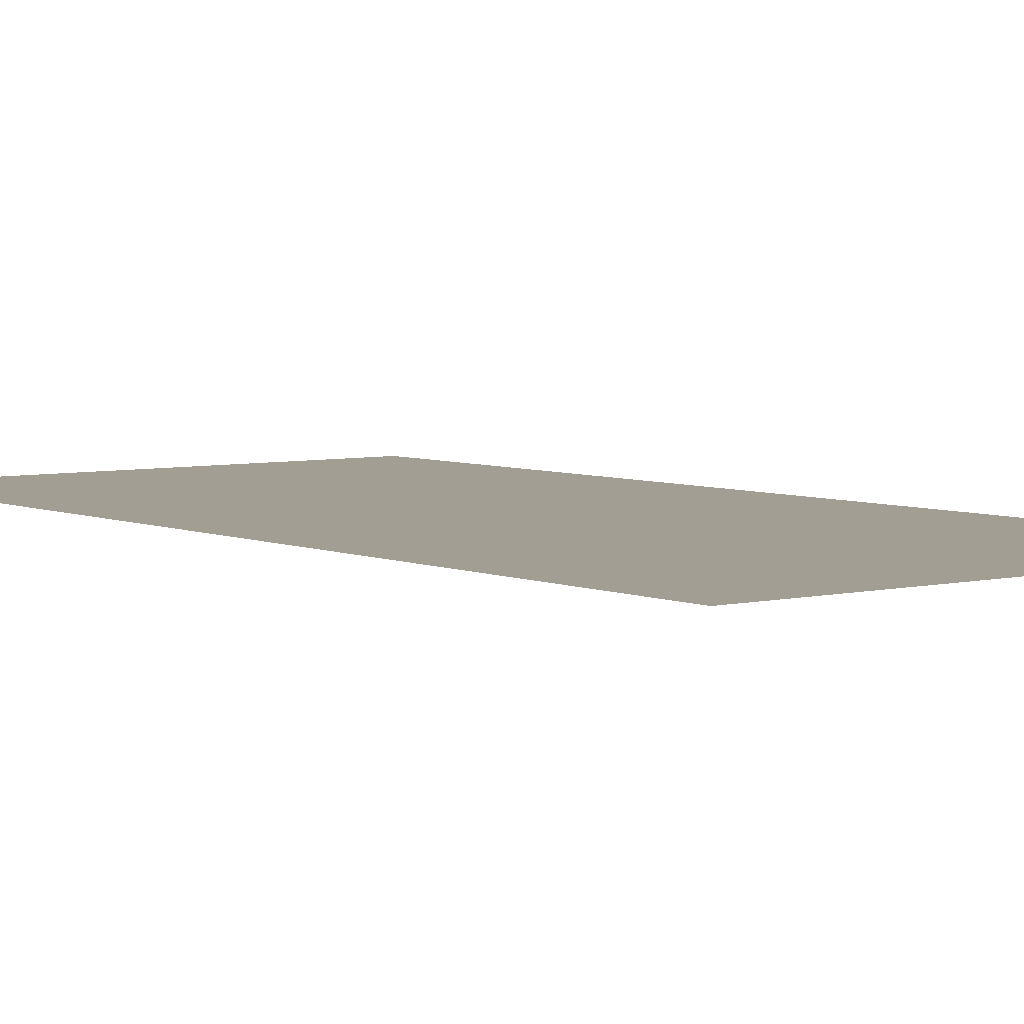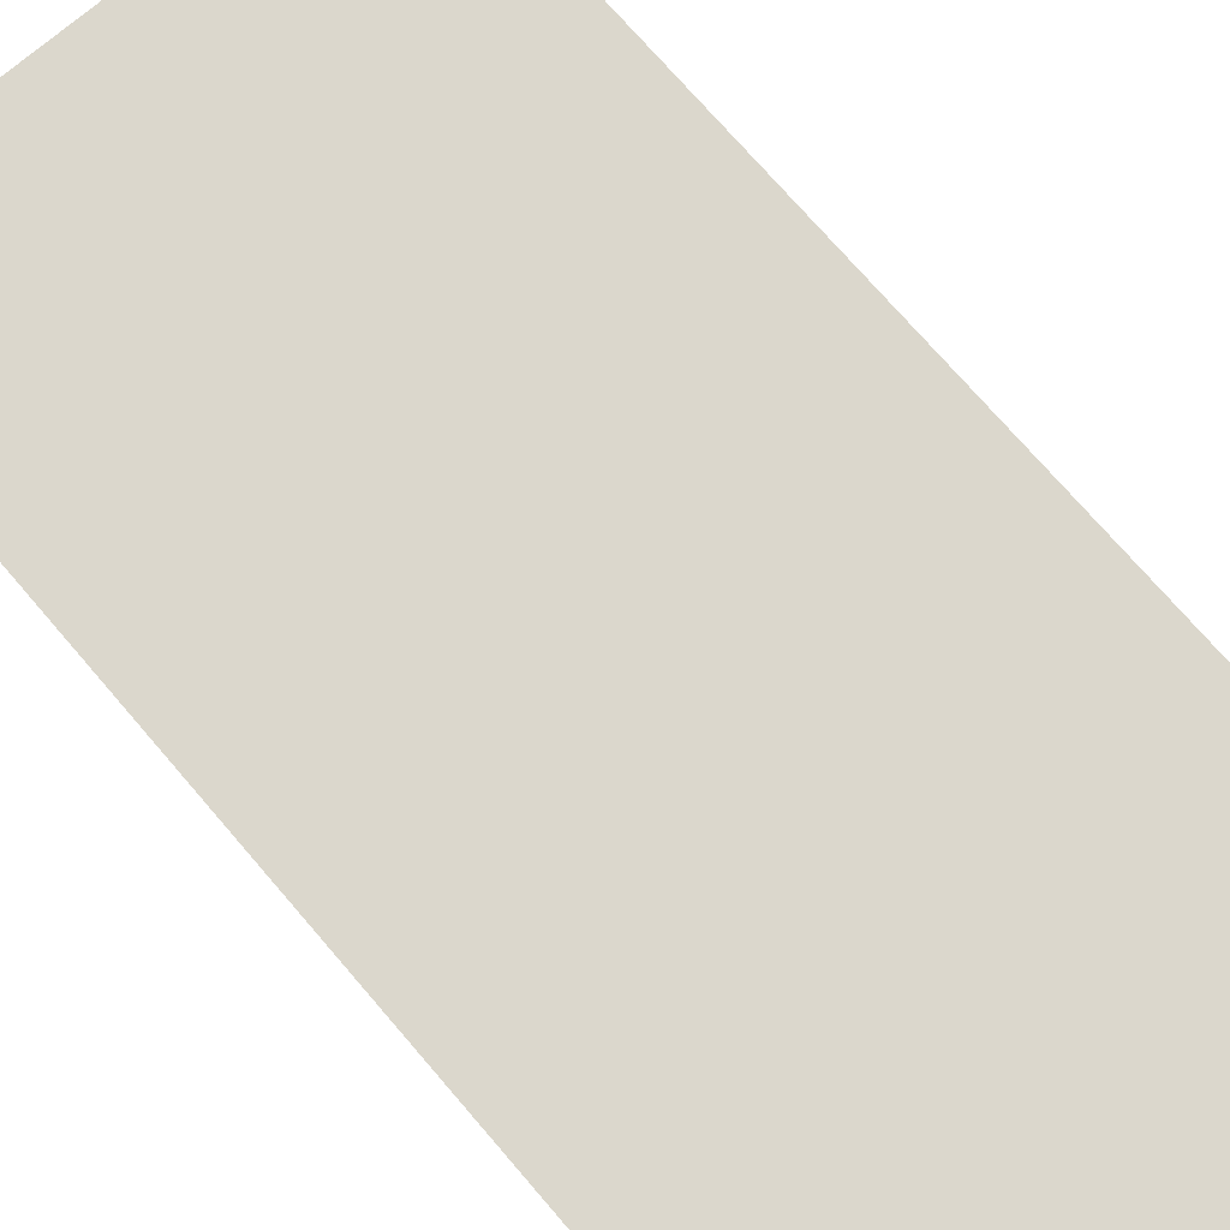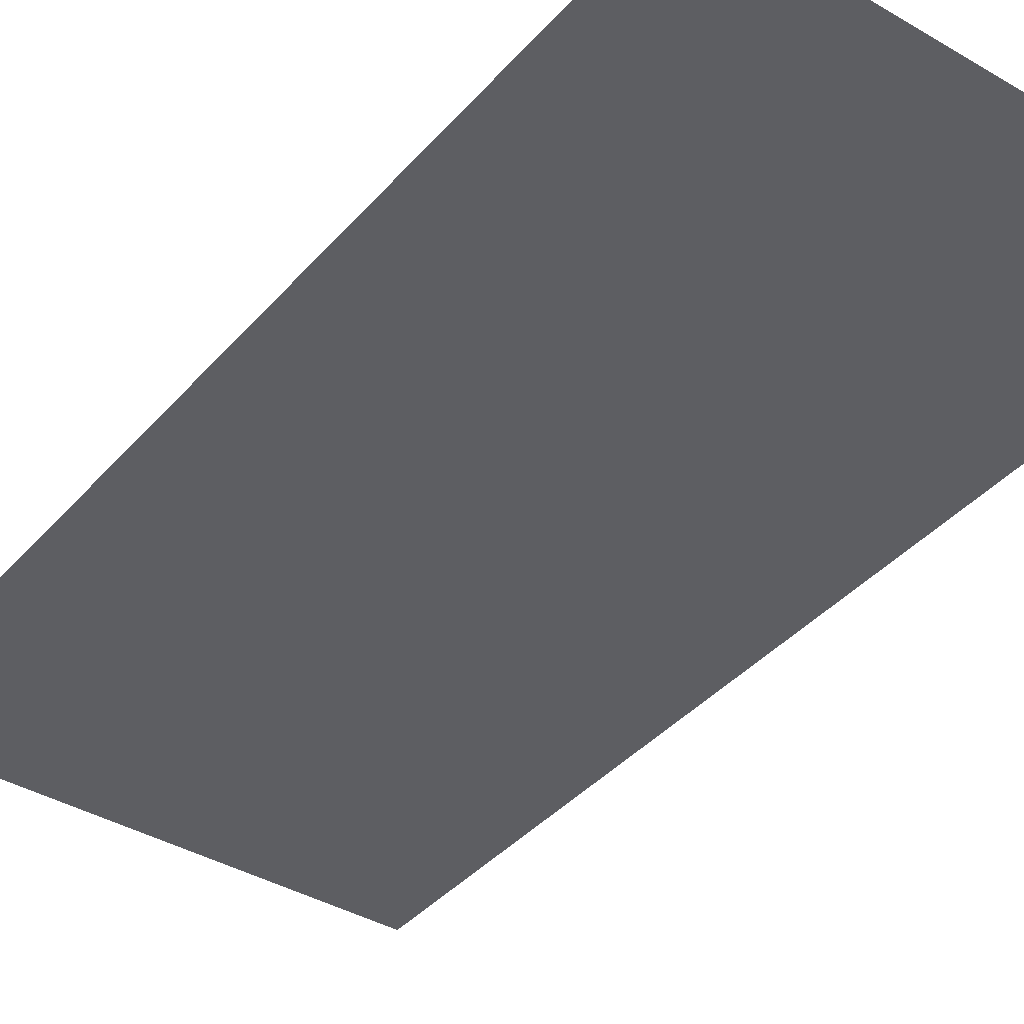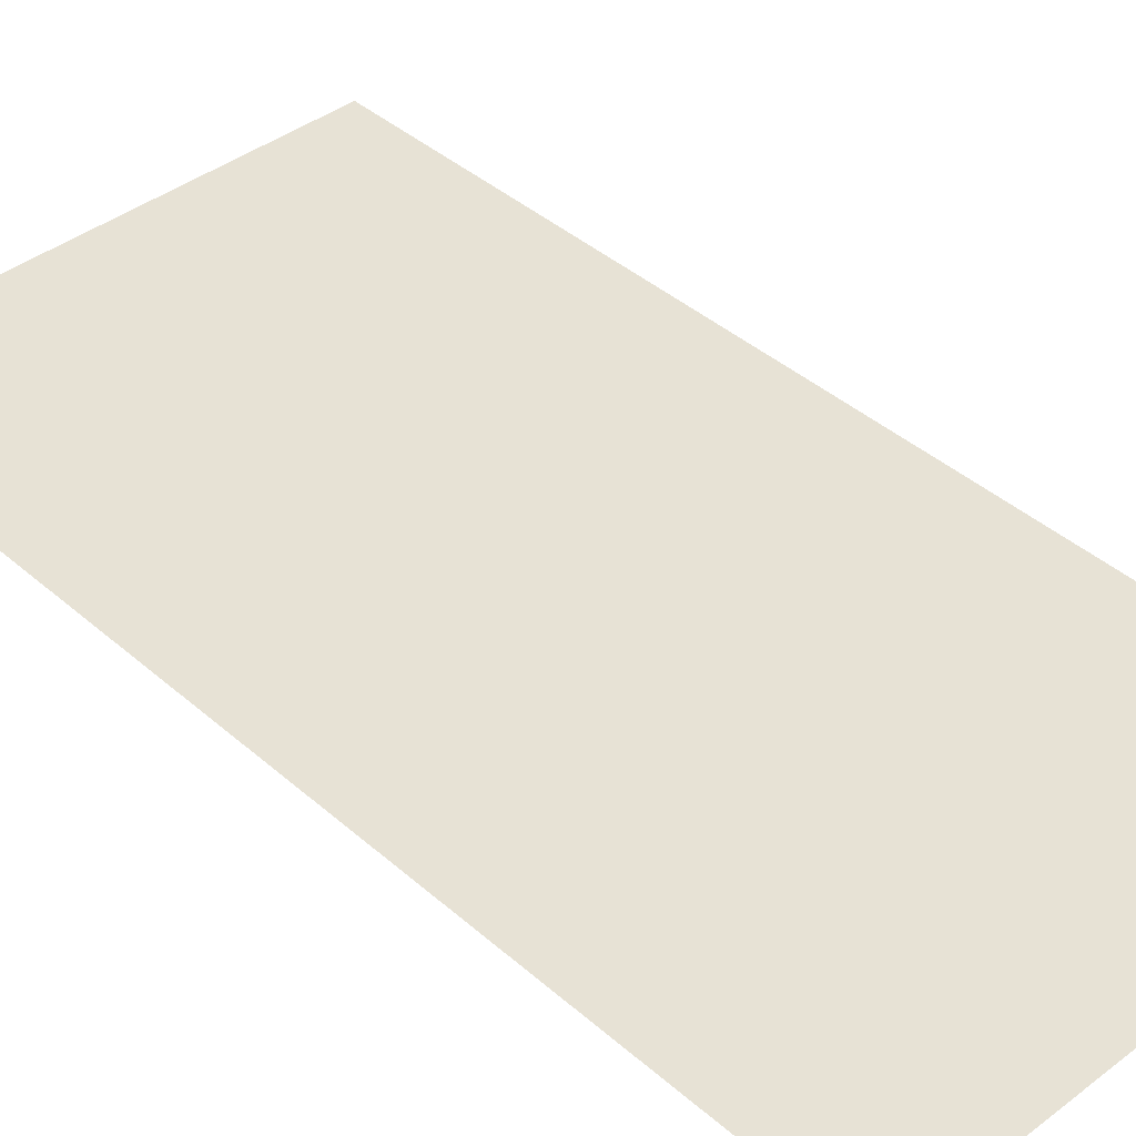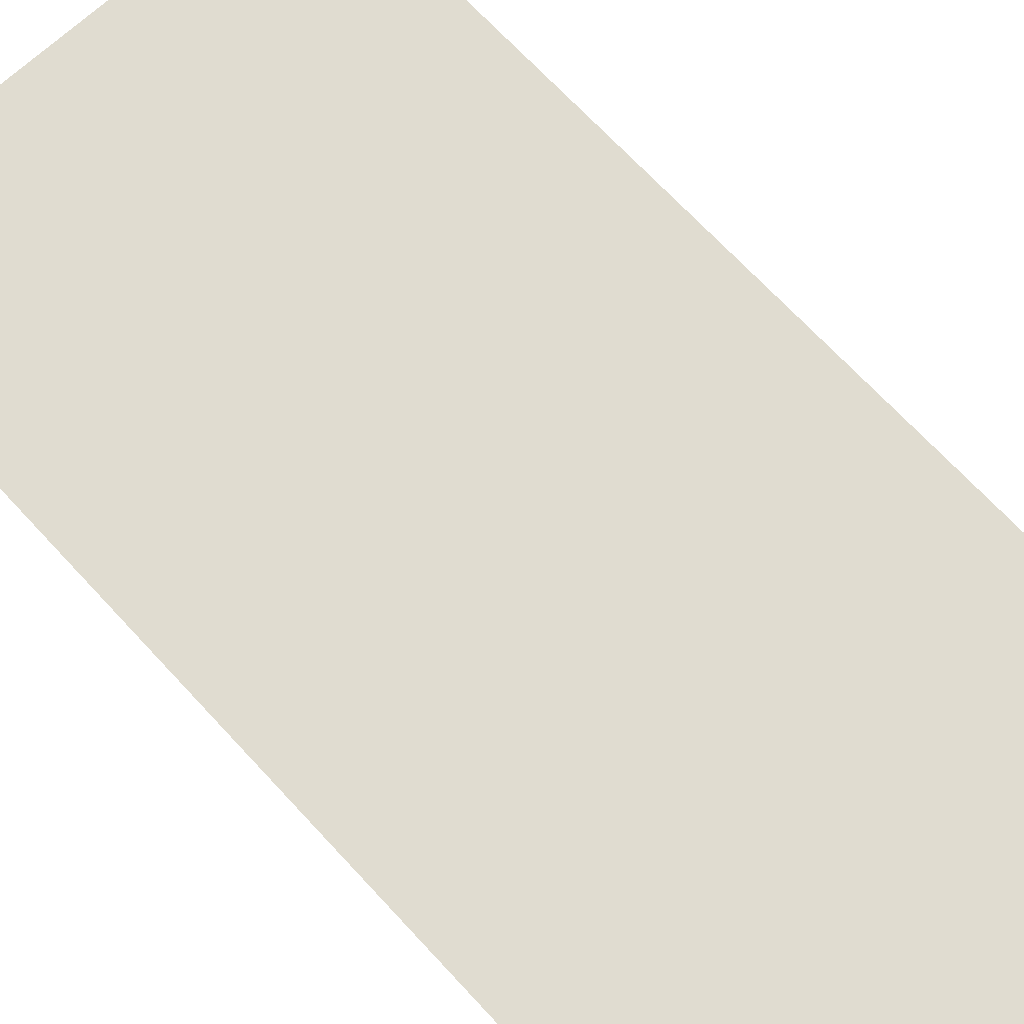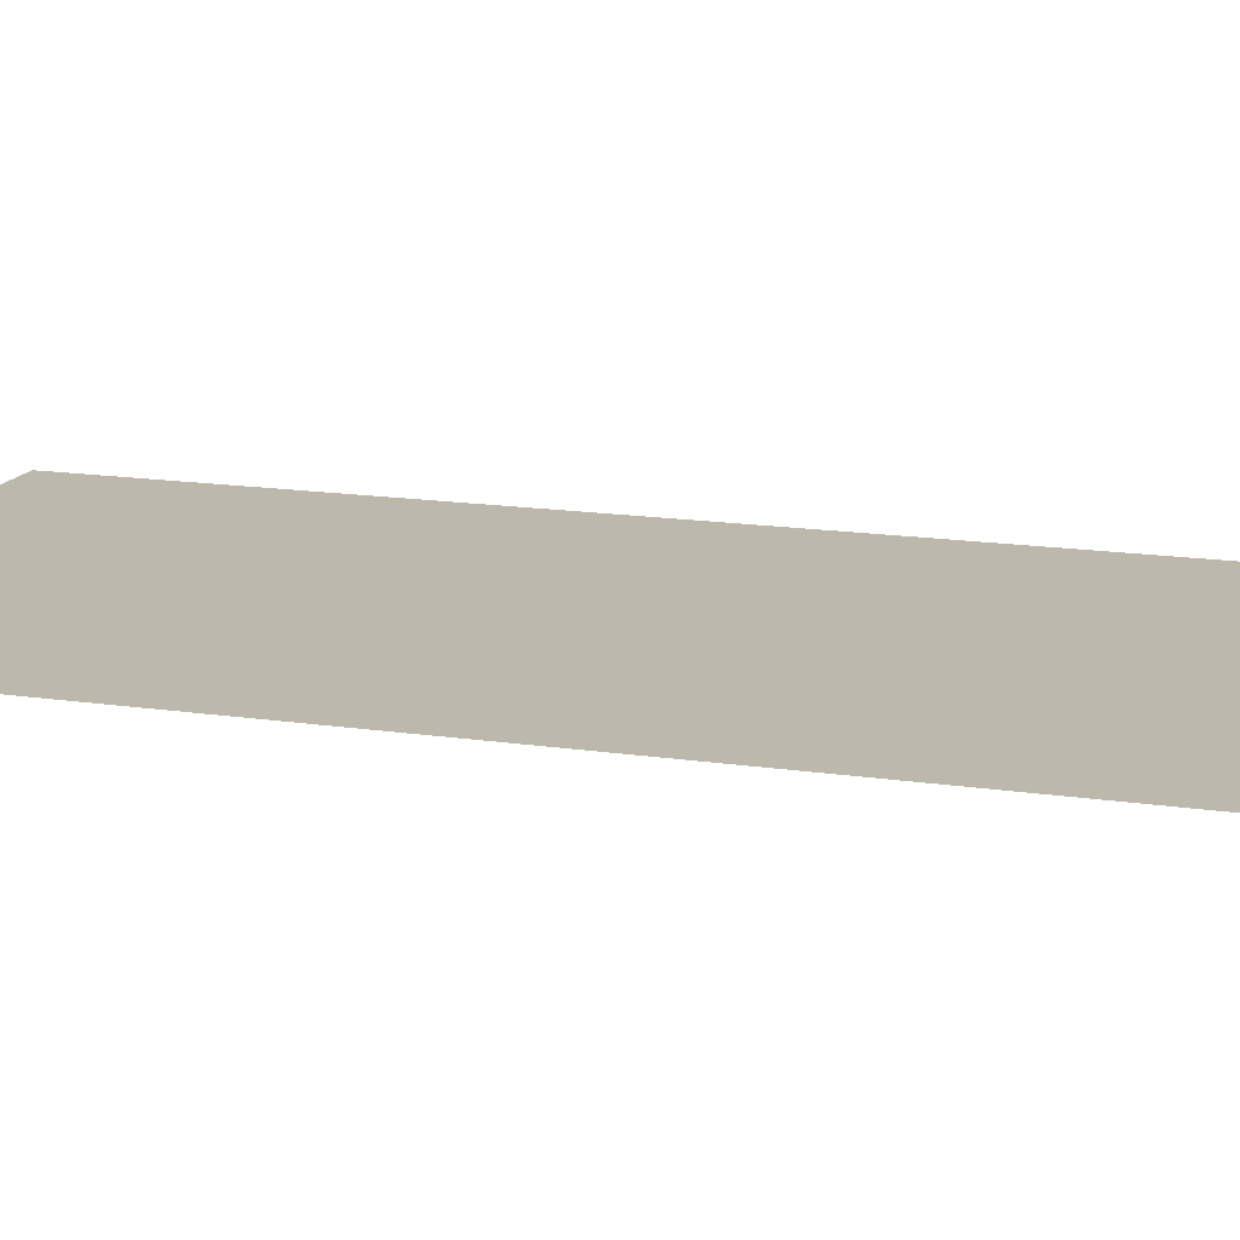
<metadata>
{"format":"obj","ext":"obj","renderer":"f3d","projection":"perspective","resolution":1024,"background":"white","views":[{"elev":5.1,"azim":142.8,"up":"+Y"},{"elev":73.3,"azim":-40.7,"up":"+Y"},{"elev":-39.2,"azim":143.6,"up":"+Y"},{"elev":40.5,"azim":136.9,"up":"+Y"},{"elev":69.6,"azim":-42.8,"up":"+Y"},{"elev":14.9,"azim":-71.8,"up":"+Y"}]}
</metadata>
<code>
g default
v 0 0 100
v 0 0 0
v 50 0 0
v 50 0 100
g obj_A0015 Paredes Assets
f 3 2 1 4

</code>
